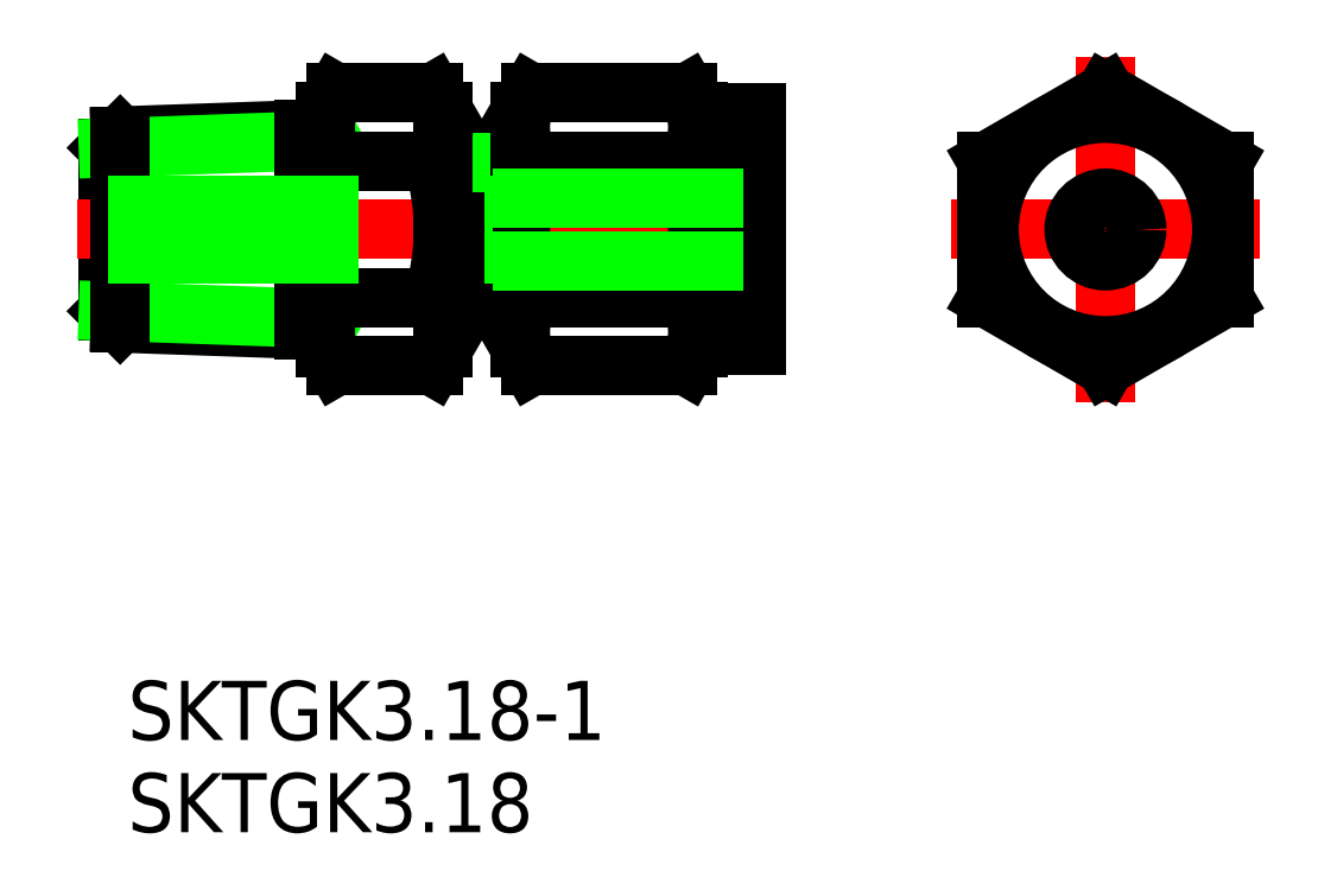
<metadata>
{"format":"dxf","ext":"dxf","renderer":"ezdxf+matplotlib","layout":"modelspace","background":"white","min_lineweight":24,"dpi":150}
</metadata>
<code>
0
SECTION
2
ENTITIES
0
LINE
8
0
10
-20.68
20
-5.9
30
0
11
-17.68
21
-5.9
31
0
0
LINE
8
0
10
-33.58
20
-3.15
30
0
11
-31.08
21
-3.15
31
0
0
LINE
8
0
10
-31.08
20
-3.396
30
0
11
-29.68
21
-3.396
31
0
0
LINE
8
0
10
-31.08
20
-3.969
30
0
11
-29.68
21
-3.969
31
0
0
LINE
8
0
10
-33.58
20
3.15
30
0
11
-31.08
21
3.15
31
0
0
LINE
8
0
10
-17.68
20
-5.9
30
0
11
-17.68
21
5.9
31
0
0
LINE
8
0
10
-50.58
20
4.144
30
0
11
-50.58
21
-4.144
31
0
0
LINE
8
CENTER
10
-52.17
20
1.81e-14
30
0
11
-16.79
21
1.16e-14
31
0
0
LINE
8
0
10
-31.08
20
3.969
30
0
11
-29.68
21
3.969
31
0
0
LINE
8
0
10
-20.68
20
5.9
30
0
11
-17.68
21
5.9
31
0
0
LINE
8
0
10
-31.08
20
-3.969
30
0
11
-31.08
21
3.969
31
0
0
LINE
8
0
10
-31.08
20
3.396
30
0
11
-29.68
21
3.396
31
0
0
LINE
8
0
10
-40.65
20
4.491
30
0
11
-39.58
21
5.109
31
0
0
LINE
8
0
10
-49.98
20
4.746
30
0
11
-39.58
21
5.109
31
0
0
LINE
8
0
10
-40.65
20
-4.491
30
0
11
-39.58
21
-5.109
31
0
0
LINE
8
0
10
-49.98
20
-4.746
30
0
11
-39.58
21
-5.109
31
0
0
LINE
8
0
10
-49.98
20
4.746
30
0
11
-50.58
21
4.144
31
0
0
LINE
8
0
10
-50.58
20
4.144
30
0
11
-40.65
21
4.491
31
0
0
LINE
8
0
10
-49.98
20
-4.746
30
0
11
-50.58
21
-4.144
31
0
0
LINE
8
0
10
-50.58
20
-4.144
30
0
11
-40.65
21
-4.491
31
0
0
LINE
8
0
10
-49.98
20
4.746
30
0
11
-49.98
21
-4.746
31
0
0
LINE
8
0
10
-40.65
20
5.072
30
0
11
-40.65
21
-5.072
31
0
0
LINE
8
CENTER
10
0
20
-8.774
30
0
11
0
21
8.774
31
0
0
CIRCLE
8
0
10
0
20
-4.26e-14
30
0
40
6
0
LINE
8
CENTER
10
-7.846
20
0
30
0
11
7.846
21
0
31
0
0
LINE
8
0
10
-39.58
20
-6
30
0
11
-39.58
21
6
31
0
0
LINE
8
0
10
-33.58
20
-6
30
0
11
-33.58
21
6
31
0
0
ARC
8
0
10
-36.51
20
-5.196
30
0
40
3.067
50
145.6
51
205.6
0
ARC
8
0
10
-36.65
20
-5.196
30
0
40
3.067
50
334.4
51
34.38
0
LINE
8
0
10
-39.04
20
-6.928
30
0
11
-34.12
21
-6.928
31
0
0
LINE
8
0
10
-39.58
20
-6
30
0
11
-39.04
21
-6.928
31
0
0
LINE
8
0
10
-33.58
20
-6
30
0
11
-34.12
21
-6.928
31
0
0
ARC
8
0
10
-36.51
20
5.196
30
0
40
3.067
50
154.4
51
214.4
0
ARC
8
0
10
-36.65
20
5.196
30
0
40
3.067
50
325.6
51
25.62
0
LINE
8
0
10
-34.12
20
-3.464
30
0
11
-39.04
21
-3.464
31
0
0
LINE
8
0
10
-39.04
20
3.464
30
0
11
-34.12
21
3.464
31
0
0
ARC
8
0
10
-28.12
20
-3.55e-14
30
0
40
11.46
50
162.4
51
197.6
0
ARC
8
0
10
-45.04
20
4.97e-14
30
0
40
11.46
50
342.4
51
17.59
0
LINE
8
0
10
-34.12
20
6.928
30
0
11
-39.04
21
6.928
31
0
0
LINE
8
0
10
-39.58
20
6
30
0
11
-39.04
21
6.928
31
0
0
LINE
8
0
10
-33.58
20
6
30
0
11
-34.12
21
6.928
31
0
0
LINE
8
0
10
6
20
3.464
30
0
11
0
21
6.928
31
0
0
LINE
8
0
10
0
20
6.928
30
0
11
-6
21
3.464
31
0
0
LINE
8
0
10
-6
20
3.464
30
0
11
-6
21
-3.464
31
0
0
LINE
8
0
10
-6
20
-3.464
30
0
11
-1.42e-14
21
-6.928
31
0
0
LINE
8
0
10
-1.42e-14
20
-6.928
30
0
11
6
21
-3.464
31
0
0
LINE
8
0
10
6
20
-3.464
30
0
11
6
21
3.464
31
0
0
LINE
8
0
10
-29.68
20
-6
30
0
11
-29.68
21
6
31
0
0
LINE
8
0
10
-20.68
20
-6
30
0
11
-20.68
21
6
31
0
0
ARC
8
0
10
-26.61
20
-5.196
30
0
40
3.067
50
145.6
51
205.6
0
ARC
8
0
10
-23.75
20
-5.196
30
0
40
3.067
50
334.4
51
34.38
0
LINE
8
0
10
-29.14
20
-6.928
30
0
11
-21.22
21
-6.928
31
0
0
LINE
8
0
10
-29.68
20
-6
30
0
11
-29.14
21
-6.928
31
0
0
LINE
8
0
10
-20.68
20
-6
30
0
11
-21.22
21
-6.928
31
0
0
ARC
8
0
10
-26.61
20
5.196
30
0
40
3.067
50
154.4
51
214.4
0
ARC
8
0
10
-23.75
20
5.196
30
0
40
3.067
50
325.6
51
25.62
0
LINE
8
0
10
-21.22
20
-3.464
30
0
11
-29.14
21
-3.464
31
0
0
LINE
8
0
10
-29.14
20
3.464
30
0
11
-21.22
21
3.464
31
0
0
ARC
8
0
10
-18.22
20
-3.56e-14
30
0
40
11.46
50
162.4
51
197.6
0
ARC
8
0
10
-32.14
20
4.97e-14
30
0
40
11.46
50
342.4
51
17.59
0
LINE
8
0
10
-21.22
20
6.928
30
0
11
-29.14
21
6.928
31
0
0
LINE
8
0
10
-29.68
20
6
30
0
11
-29.14
21
6.928
31
0
0
LINE
8
0
10
-20.68
20
6
30
0
11
-21.22
21
6.928
31
0
0
CIRCLE
8
0
10
0
20
0
30
0
40
1.59
0
CIRCLE
8
0
10
0
20
0
30
0
40
5.9
0
INSERT
8
0
2
*U8
10
0
20
0
30
0
0
INSERT
8
0
2
*U9
10
0
20
0
30
0
0
CIRCLE
8
0
10
0
20
0
30
0
40
1.25
0
LINE
8
0
10
-50.58
20
1.25
30
0
11
-31.08
21
1.25
31
0
0
LINE
8
0
10
-50.58
20
-1.25
30
0
11
-31.08
21
-1.25
31
0
0
LINE
8
0
10
-31.08
20
1.59
30
0
11
-17.68
21
1.59
31
0
0
LINE
8
0
10
-31.08
20
-1.59
30
0
11
-17.68
21
-1.59
31
0
0
ENDSEC
0
EOF

</code>
